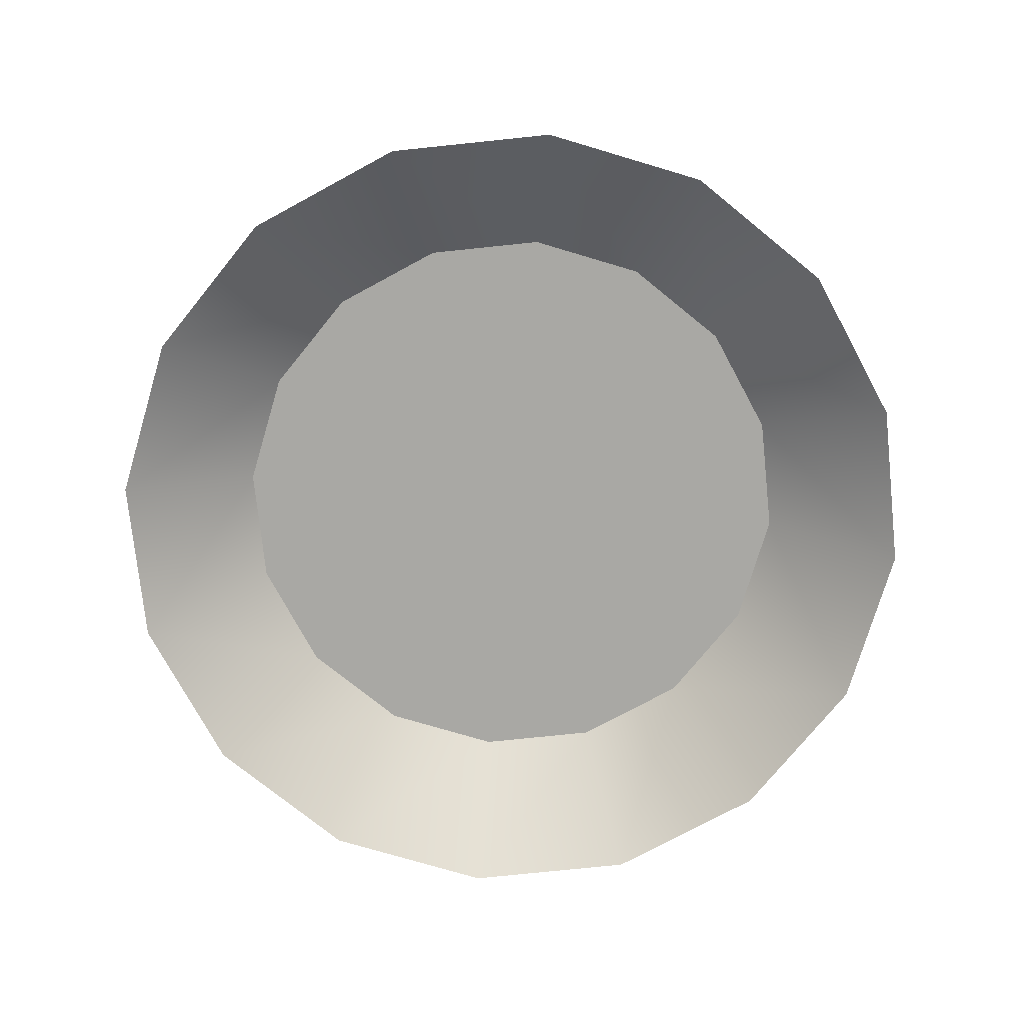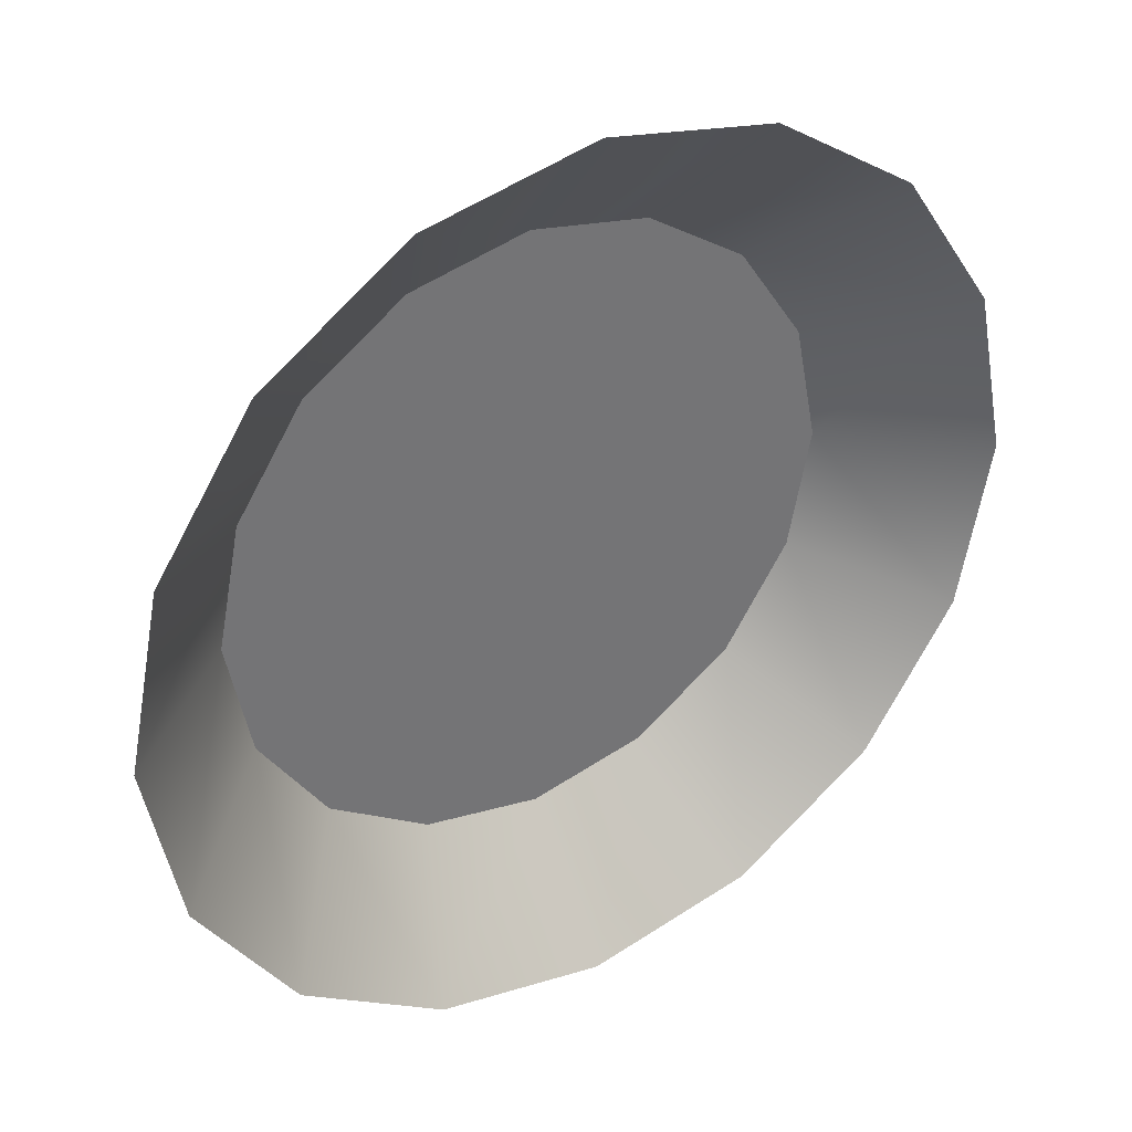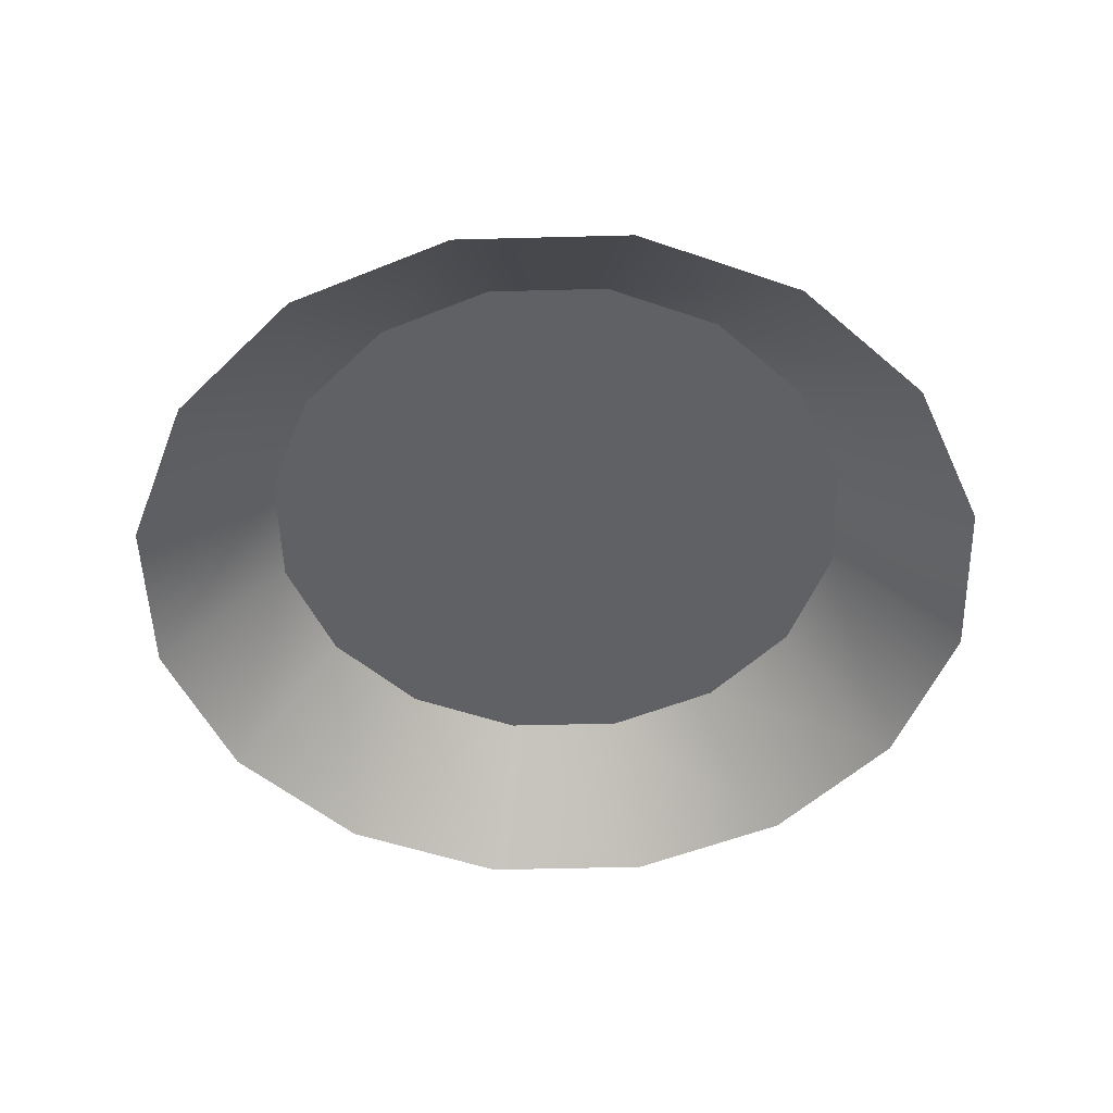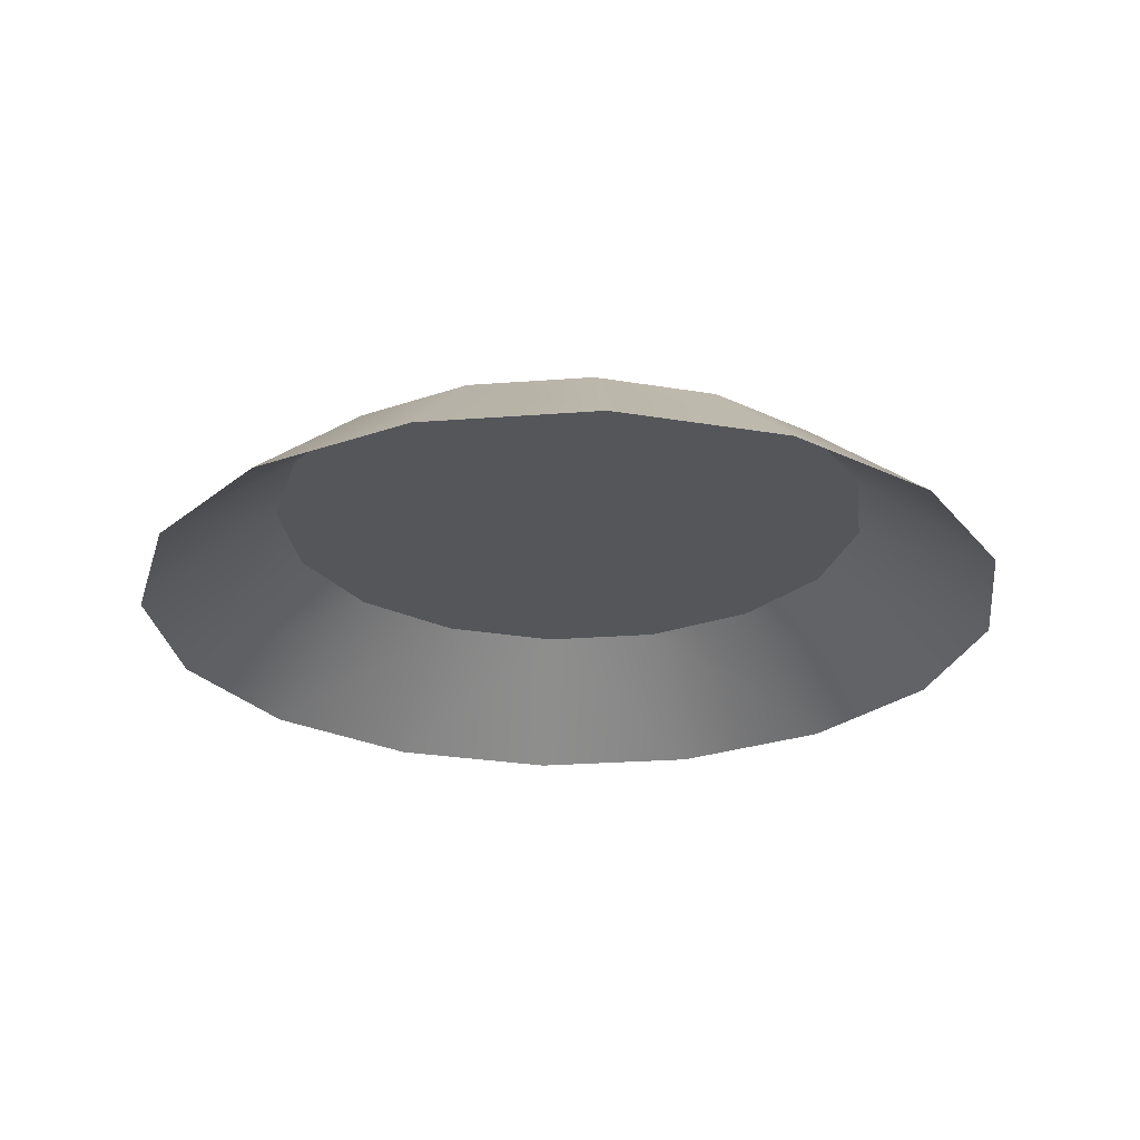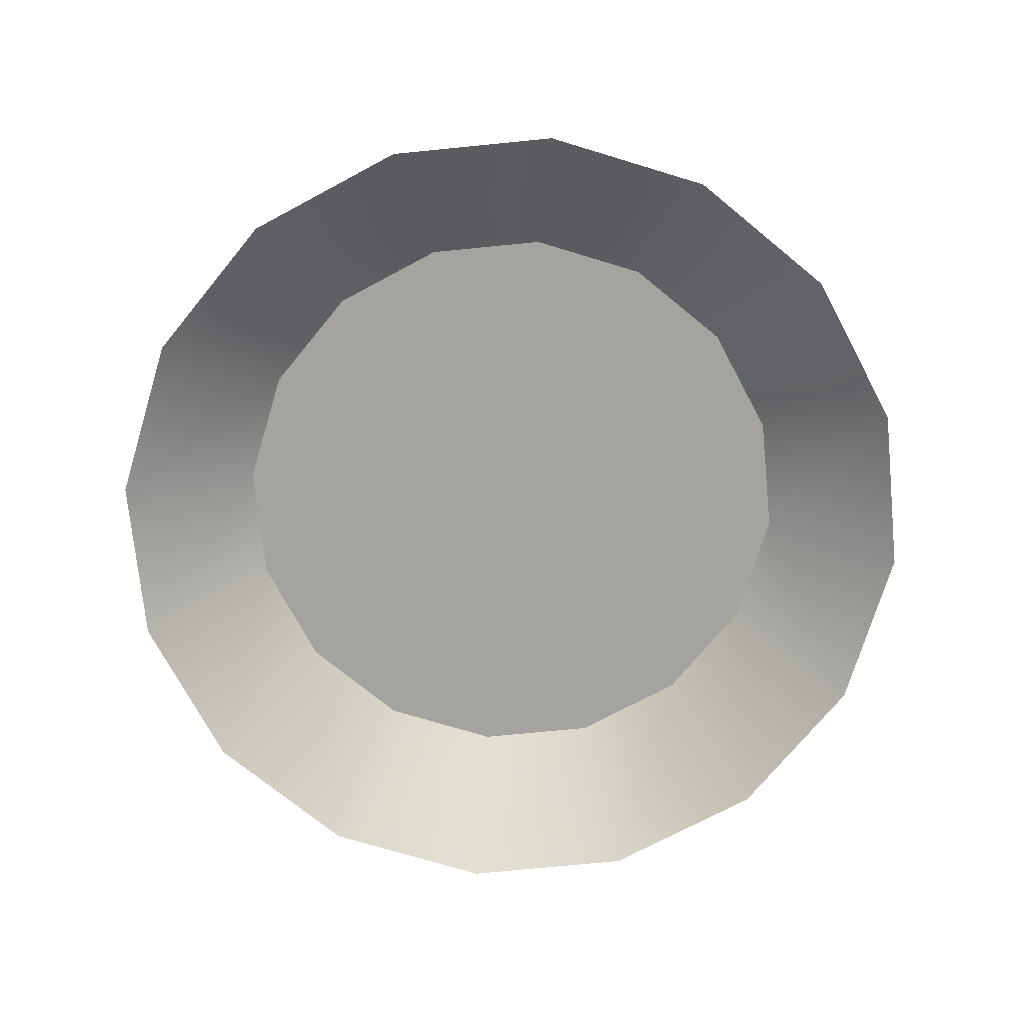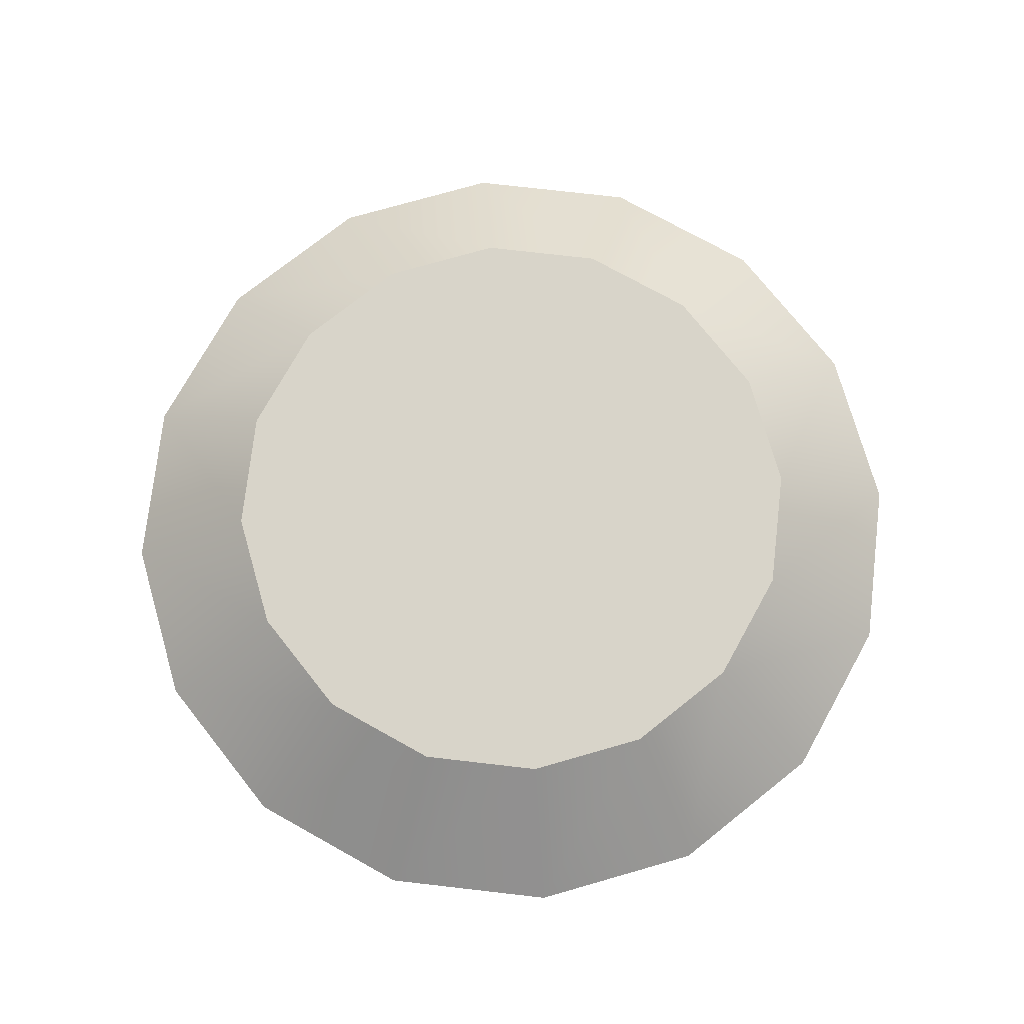
<metadata>
{"format":"obj","ext":"obj","renderer":"f3d","projection":"perspective","resolution":1024,"background":"white","views":[{"elev":-74.9,"azim":-50.3,"up":"+Y"},{"elev":36.1,"azim":-32.5,"up":"+Z"},{"elev":-50.2,"azim":80.4,"up":"+Y"},{"elev":-25.2,"azim":175.8,"up":"+Y"},{"elev":-72.8,"azim":-5.6,"up":"+Y"},{"elev":75.0,"azim":-49.7,"up":"+Y"}]}
</metadata>
<code>
o Detail_Cube.011
v 6.001 1.426 -6.001
v 4.634 -1.57 -11.19
v 3.248 1.426 -7.841
v -11.19 -1.57 4.634
v -6.001 1.426 6.001
v -7.841 1.426 3.248
v -3.248 1.426 7.841
v -8.562 -1.57 8.562
v -4.634 -1.57 11.19
v 7.841 1.426 -3.248
v 8.562 -1.57 -8.563
v -6.001 1.426 -6.001
v 0 1.426 -8.487
v -3.248 1.426 -7.841
v 8.562 -1.57 8.562
v 3.248 1.426 7.841
v 4.634 -1.57 11.19
v 0 1.426 8.487
v 0 -1.57 12.11
v -4.634 -1.57 -11.19
v -8.562 -1.57 -8.563
v 0 -1.57 -12.11
v 6.001 1.426 6.001
v 8.487 1.426 -0.000166
v 0 1.426 -0.000165
v -8.487 1.426 -0.000166
v -7.841 1.426 -3.248
v 11.19 -1.57 4.634
v 7.841 1.426 3.248
v 11.19 -1.57 -4.634
v -11.19 -1.57 -4.634
v -12.11 -1.57 -0.000167
v 12.11 -1.57 -0.000167
f 1 2 3
f 4 5 6
f 7 8 9
f 10 11 1
f 12 13 14
f 13 1 3
f 15 16 17
f 17 18 19
f 18 9 19
f 12 20 21
f 13 20 14
f 3 22 13
f 18 16 23
f 23 24 25
f 25 24 1
f 7 18 5
f 5 18 25
f 25 13 12
f 6 5 26
f 26 12 27
f 23 28 29
f 28 24 29
f 24 30 10
f 23 29 24
f 24 10 1
f 21 27 12
f 31 26 27
f 32 6 26
f 18 23 25
f 13 25 1
f 26 25 12
f 26 5 25
f 1 11 2
f 4 8 5
f 7 5 8
f 10 30 11
f 15 23 16
f 17 16 18
f 18 7 9
f 12 14 20
f 13 22 20
f 3 2 22
f 23 15 28
f 28 33 24
f 24 33 30
f 21 31 27
f 31 32 26
f 32 4 6

</code>
